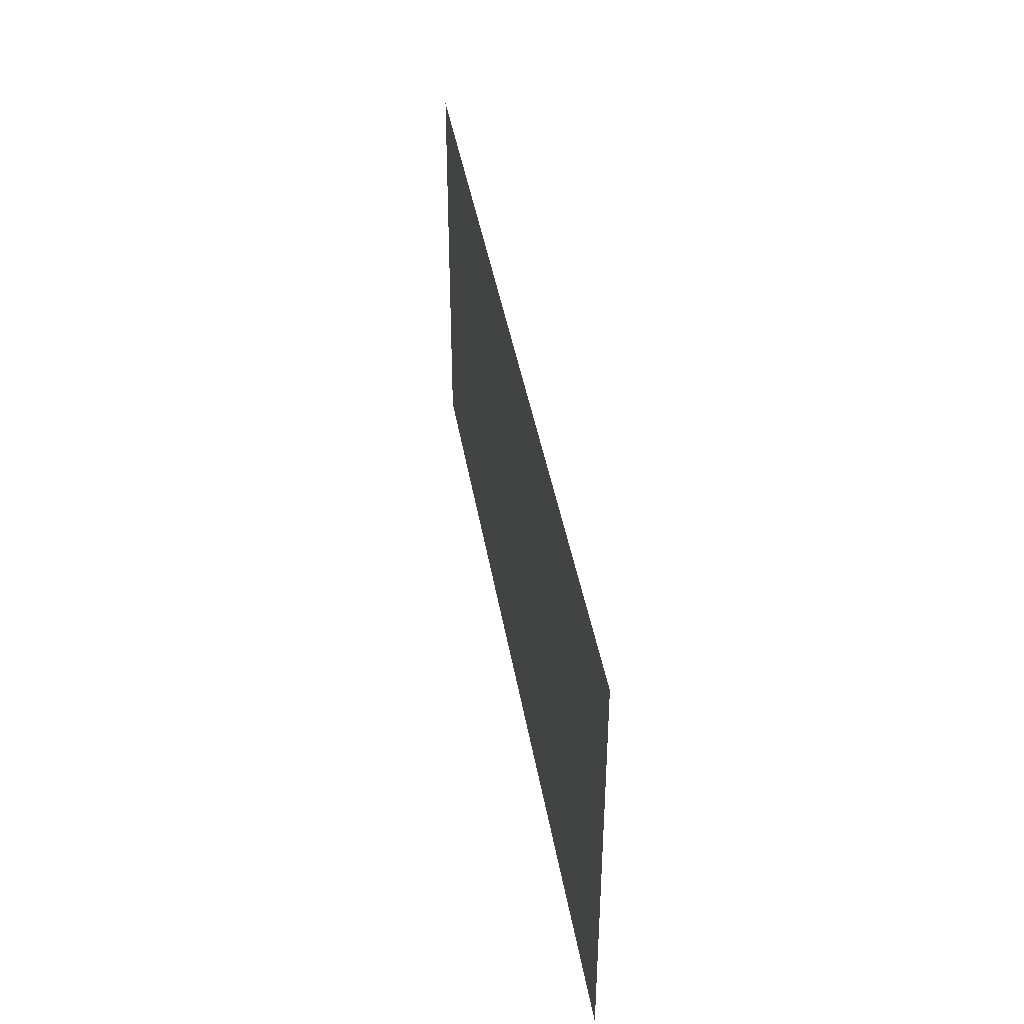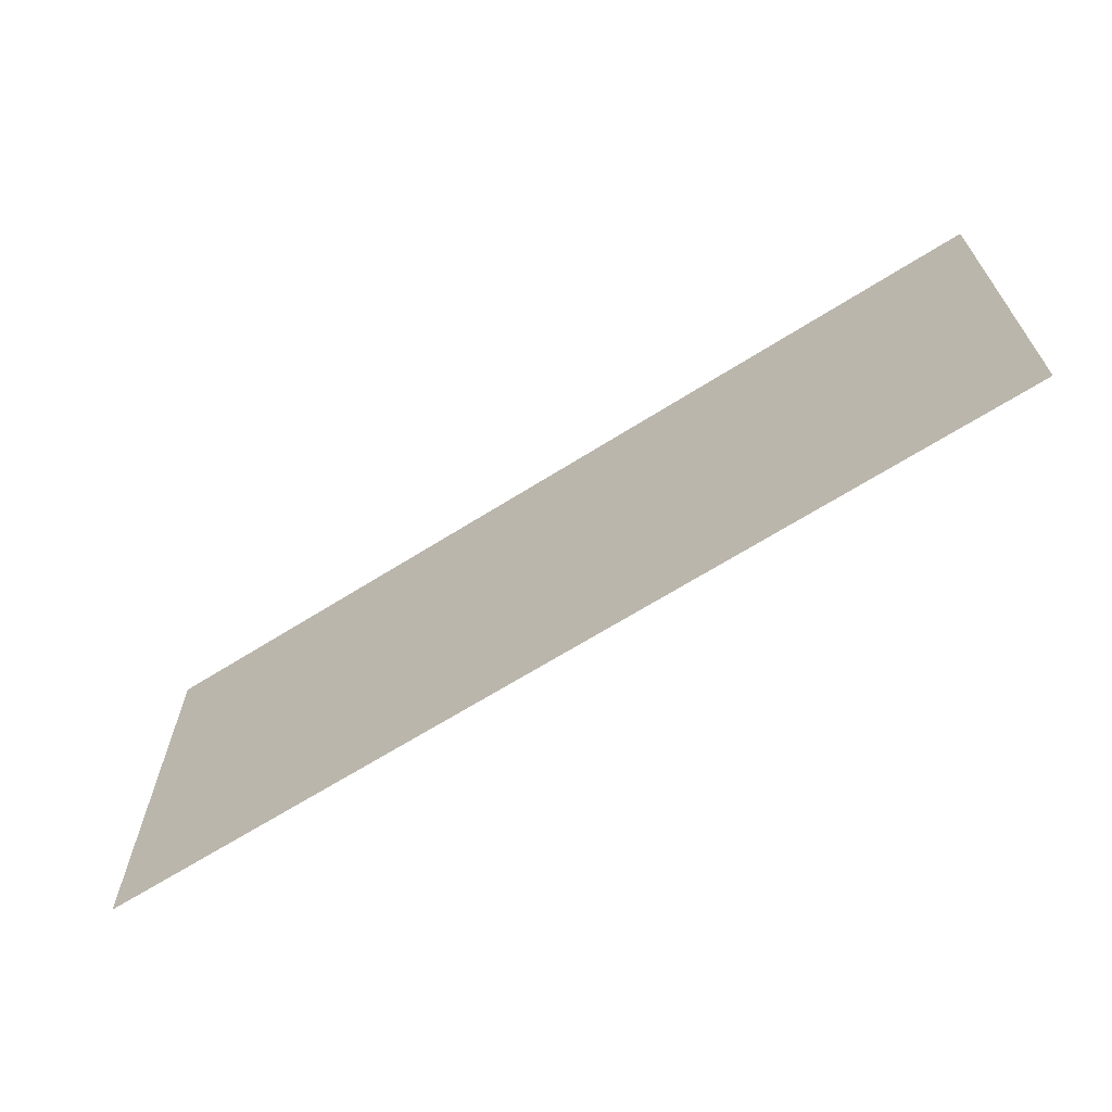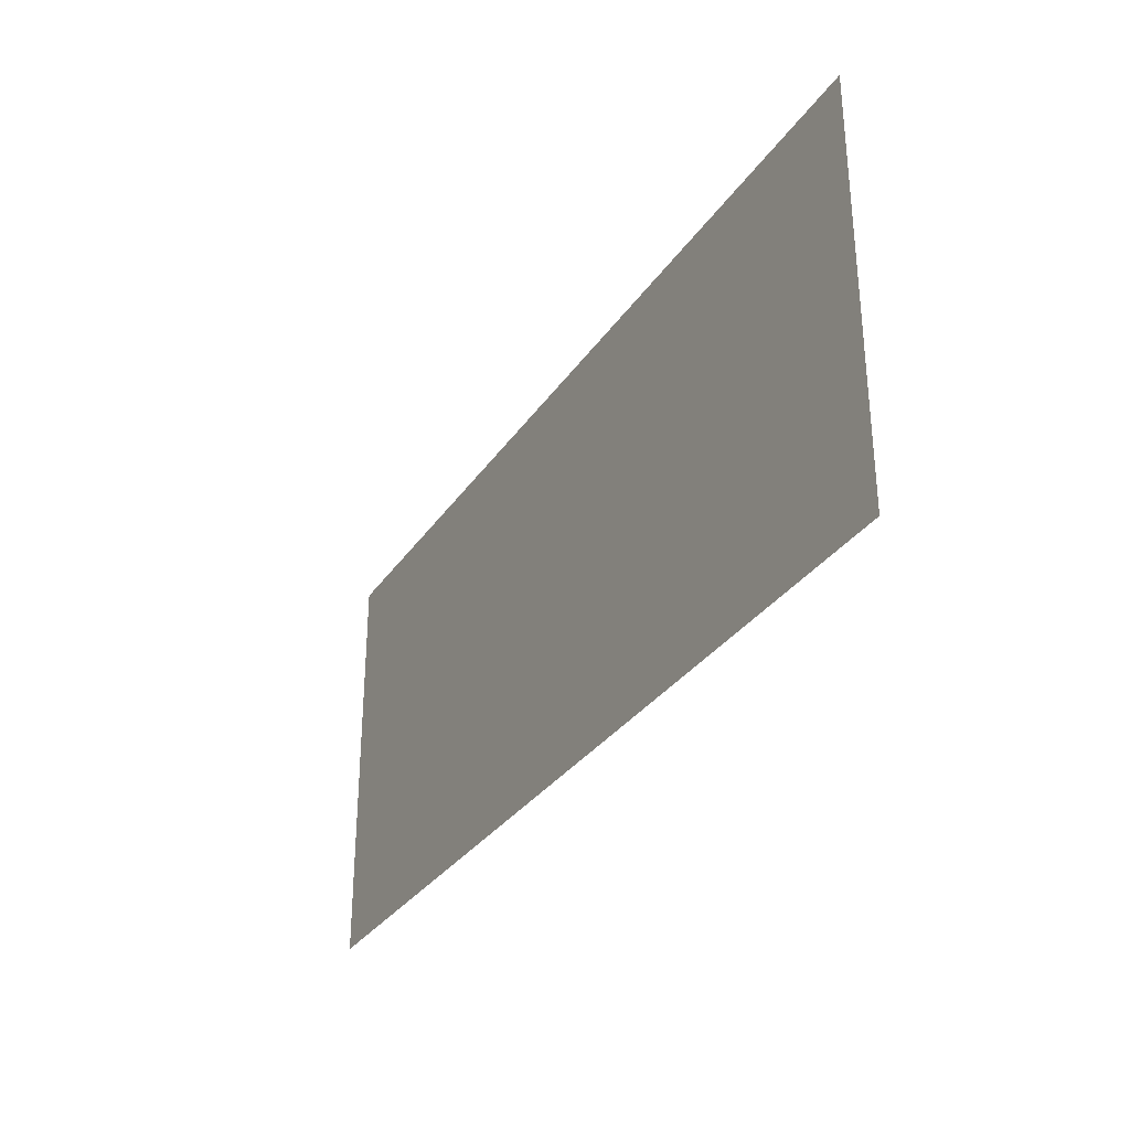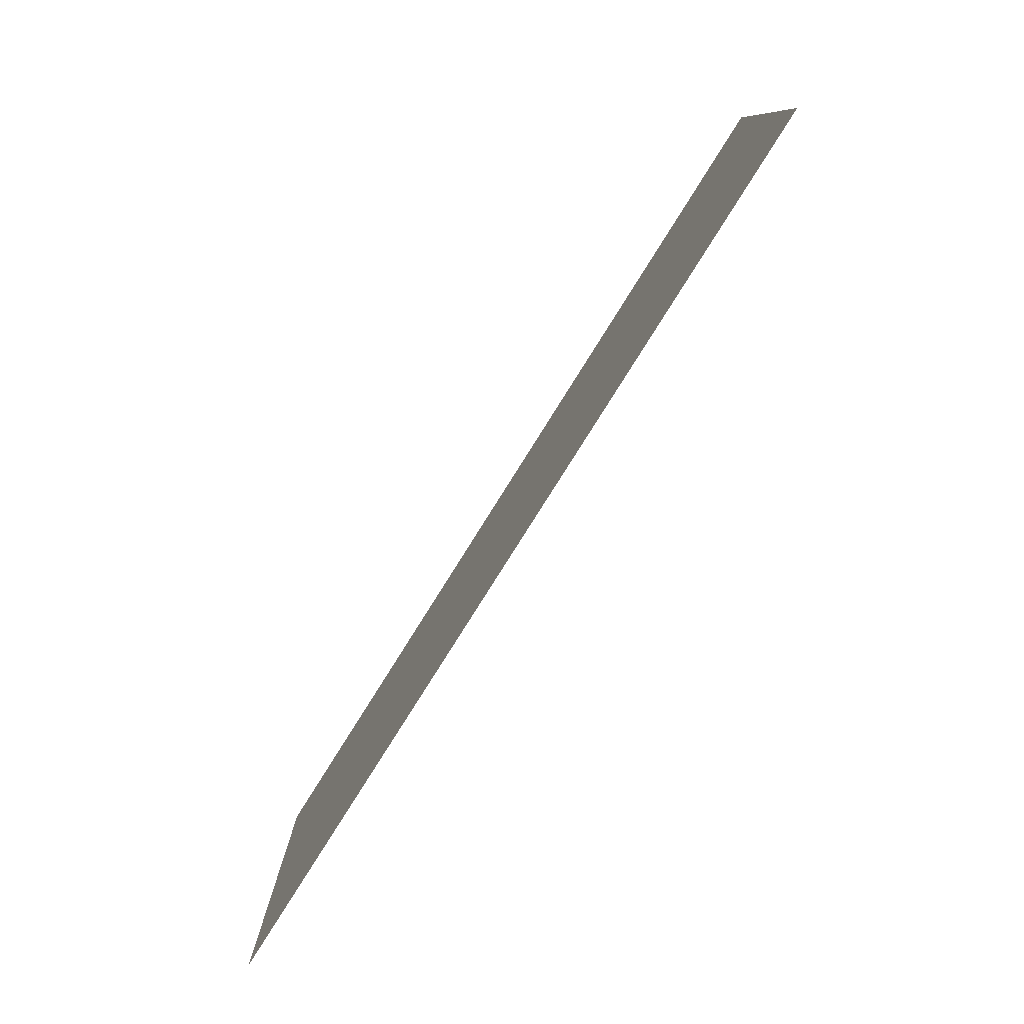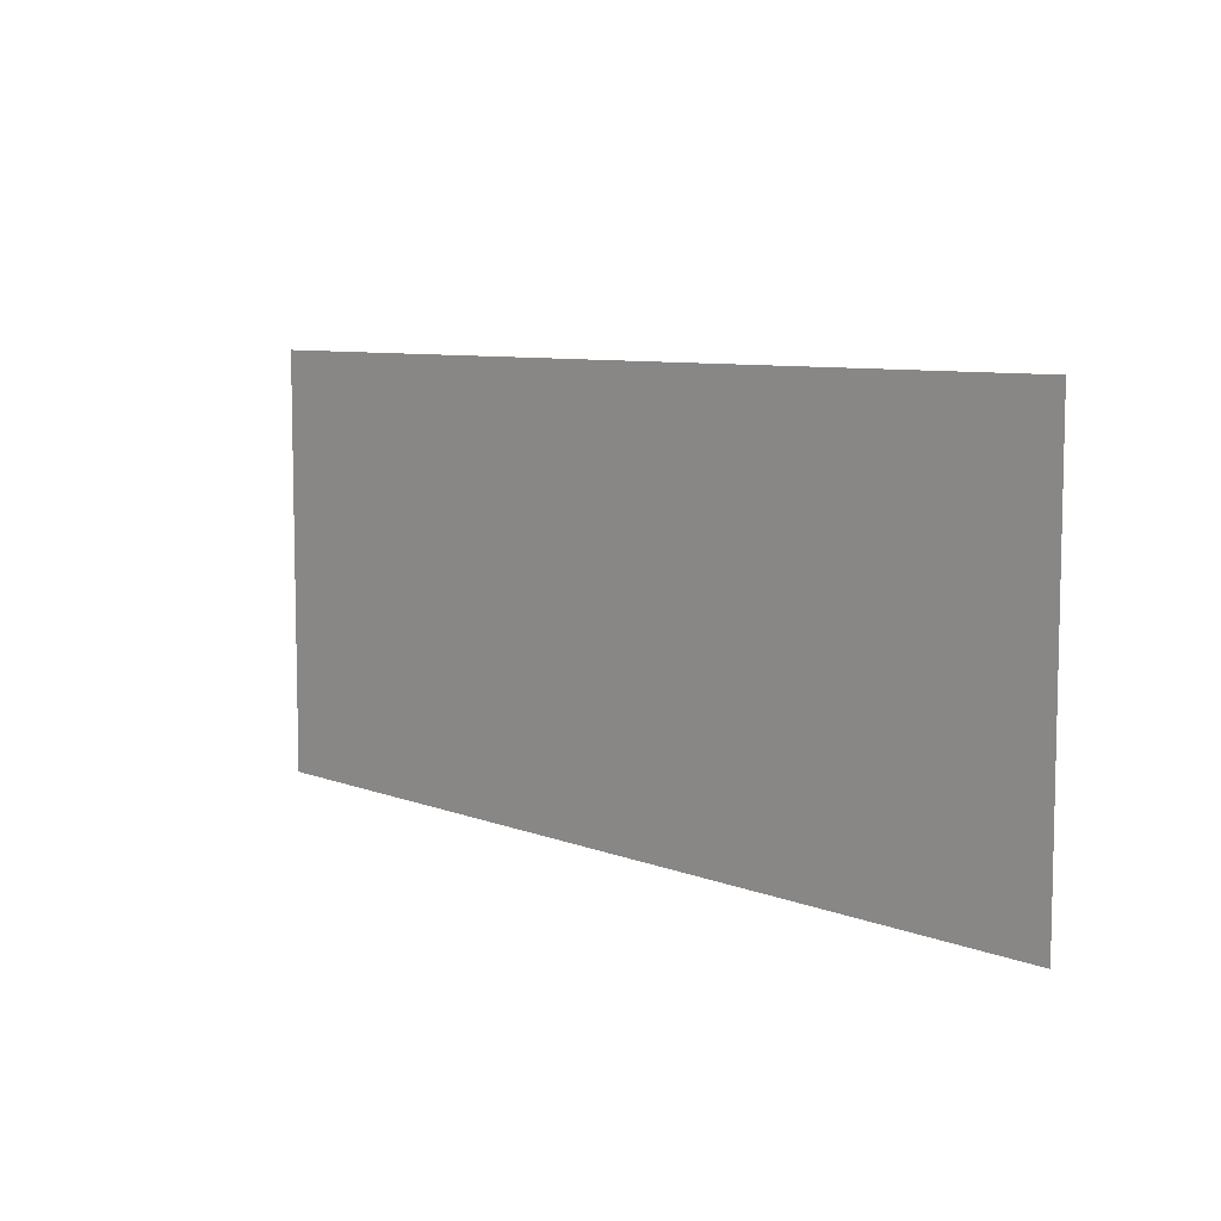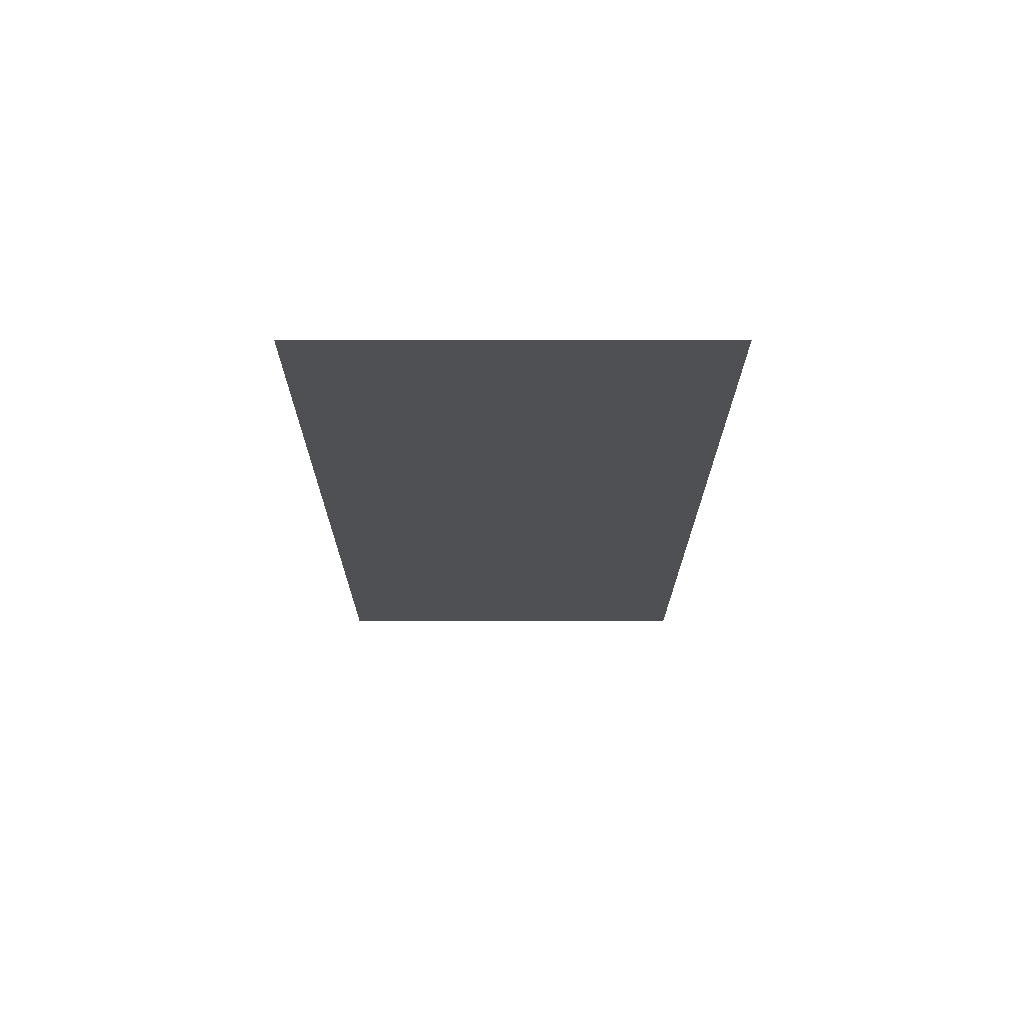
<metadata>
{"format":"obj","ext":"obj","renderer":"f3d","projection":"perspective","resolution":1024,"background":"white","views":[{"elev":40.2,"azim":-99.2,"up":"+Z"},{"elev":-66.1,"azim":32.4,"up":"+Z"},{"elev":-31.5,"azim":-118.3,"up":"+Z"},{"elev":-79.7,"azim":57.9,"up":"+Z"},{"elev":7.8,"azim":47.7,"up":"+Z"},{"elev":-19.0,"azim":89.9,"up":"+Y"}]}
</metadata>
<code>
v -0.225 -0.0125 0.3359
v -0.2512 -0.0125 0.09306
v -0.2384 -0.0125 0.09306
v 0.225 -0.0125 0.3359
v 0.2384 -0.0125 0.09306
v 0.2512 -0.0125 0.09306
v -0.2512 -0.0125 0.09306
v -0.2614 -0.0125 -0.00064
v -0.2436 -0.0125 -0.00064
v -0.2384 -0.0125 0.09306
v 0.2512 -0.0125 0.09306
v 0.2384 -0.0125 0.09306
v 0.2436 -0.0125 -0.00064
v 0.2614 -0.0125 -0.00064
v -0.225 -0.0125 0.3359
v -0.4 -0.0125 0.3614
v -0.4 -0.0125 0.09306
v -0.2512 -0.0125 0.09306
v -0.225 -0.0125 0.3359
v 0.225 -0.0125 0.3359
v 0.4 -0.0125 0.3614
v -0.4 -0.0125 0.3614
v -0.225 -0.0125 0.3359
v -0.2384 -0.0125 0.09306
v 0.2384 -0.0125 0.09306
v 0.225 -0.0125 0.3359
v 0.225 -0.0125 0.3359
v 0.2512 -0.0125 0.09306
v 0.4 -0.0125 0.09306
v 0.4 -0.0125 0.3614
v -0.2512 -0.0125 0.09306
v -0.4 -0.0125 0.09306
v -0.4 -0.0125 -0.00064
v -0.2614 -0.0125 -0.00064
v 0.2384 -0.0125 0.09306
v -0.2384 -0.0125 0.09306
v -0.2436 -0.0125 -0.00064
v 0.2436 -0.0125 -0.00064
v 0.2512 -0.0125 0.09306
v 0.2614 -0.0125 -0.00064
v 0.4 -0.0125 -0.00064
v 0.4 -0.0125 0.09306
g mesh7277864
f 1 2 3
f 4 5 6
f 7 8 9
f 9 10 7
f 11 12 13
f 13 14 11
f 15 16 17
f 17 18 15
f 19 20 21
f 21 22 19
f 23 24 25
f 25 26 23
f 27 28 29
f 29 30 27
f 31 32 33
f 33 34 31
f 35 36 37
f 37 38 35
f 39 40 41
f 41 42 39

</code>
